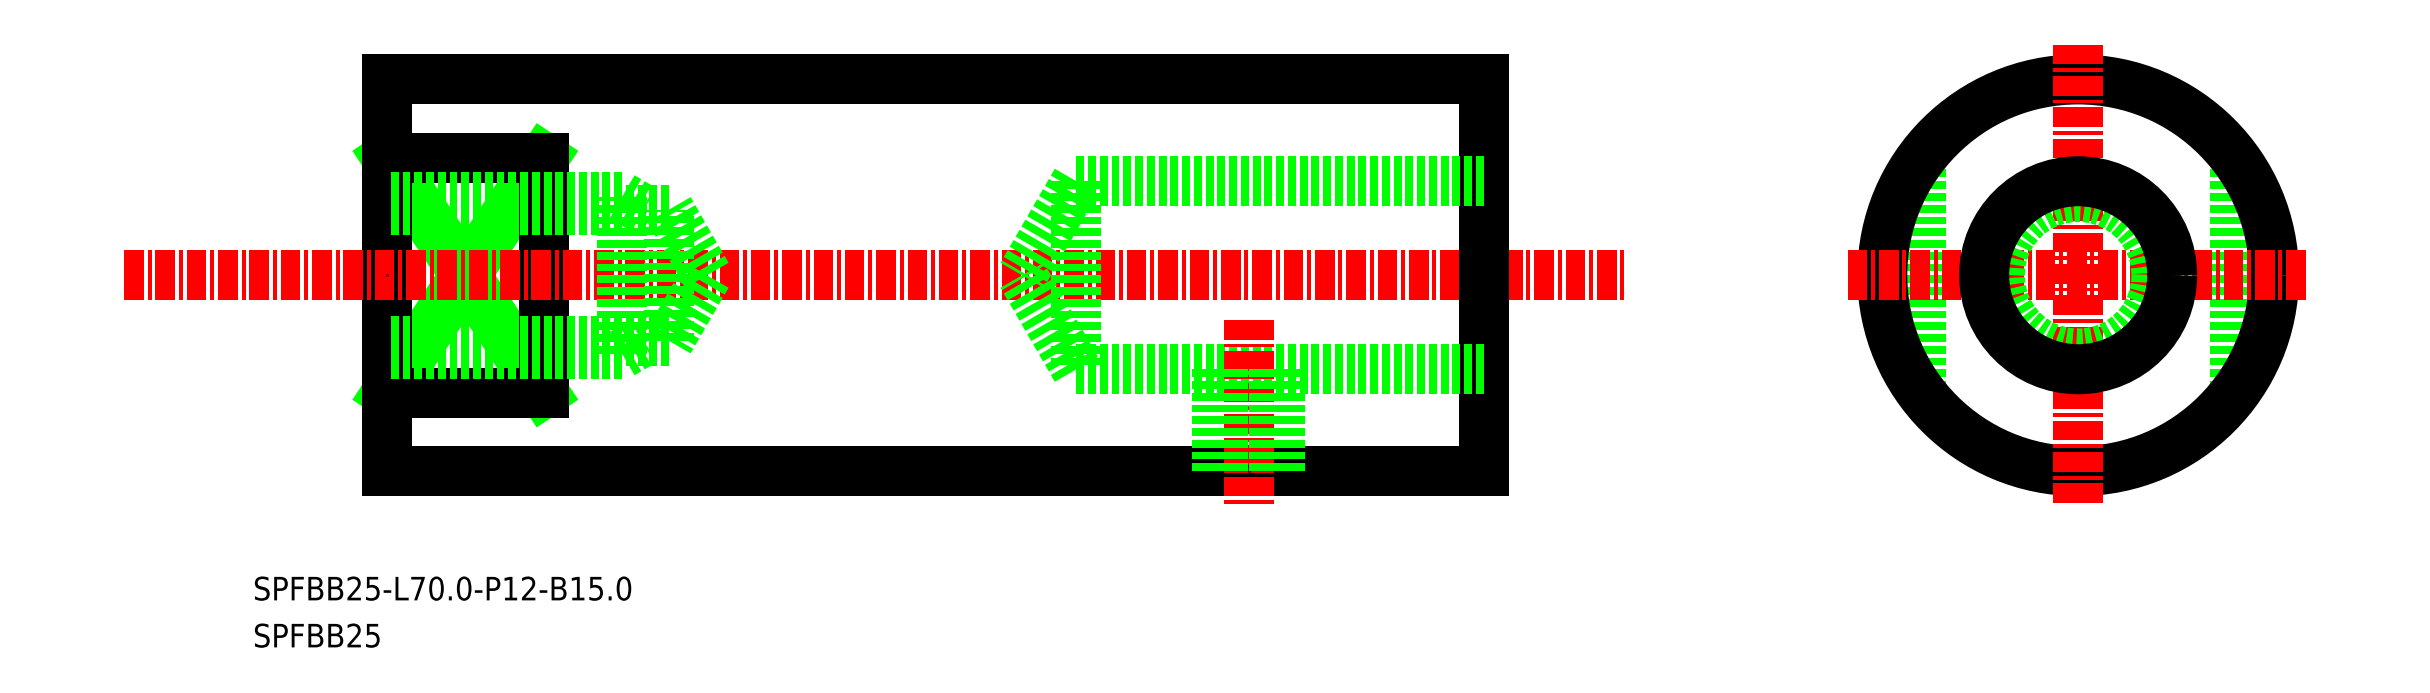
<metadata>
{"format":"dxf","ext":"dxf","renderer":"ezdxf+matplotlib","layout":"modelspace","background":"white","min_lineweight":24,"dpi":150}
</metadata>
<code>
0
SECTION
2
ENTITIES
0
LINE
8
0
10
-1360
20
-636.2
30
0
11
-1350
21
-651.2
31
0
0
LINE
8
0
10
-1360
20
-651.2
30
0
11
-1350
21
-636.2
31
0
0
LINE
8
0
10
-1350
20
-651.2
30
0
11
-1360
21
-651.2
31
0
0
LINE
8
0
10
-1350
20
-636.2
30
0
11
-1360
21
-636.2
31
0
0
LINE
8
0
10
-1350
20
-636.2
30
0
11
-1350
21
-651.2
31
0
0
LINE
8
0
10
-1360
20
-631.2
30
0
11
-1360
21
-656.2
31
0
0
TEXT
8
0
10
-1368
20
-667.4
30
0
40
1.5
1
SPFBB25
0
TEXT
8
0
10
-1368
20
-664.4
30
0
40
1.5
1
SPFBB25-L70-P12-B15
0
LINE
8
0
10
-1360
20
-656.2
30
0
11
-1290
21
-656.2
31
0
0
LINE
8
CENTER
10
-1377
20
-643.7
30
0
11
-1281
21
-643.7
31
0
0
LINE
8
0
10
-1290
20
-631.2
30
0
11
-1290
21
-656.2
31
0
0
LINE
8
0
10
-1360
20
-631.2
30
0
11
-1290
21
-631.2
31
0
0
POINT
8
0
10
-1360
20
-643.7
30
0
0
LINE
8
0
10
-1345
20
-638.7
30
0
11
-1343
21
-639.5
31
0
0
LINE
8
0
10
-1339
20
-643.7
30
0
11
-1342
21
-639.5
31
0
0
LINE
8
0
10
-1345
20
-648.7
30
0
11
-1343
21
-647.9
31
0
0
LINE
8
0
10
-1339
20
-643.7
30
0
11
-1342
21
-647.9
31
0
0
LINE
8
0
10
-1345
20
-648.7
30
0
11
-1345
21
-638.7
31
0
0
LINE
8
0
10
-1342
20
-647.9
30
0
11
-1342
21
-639.5
31
0
0
LINE
8
0
10
-1345
20
-648.7
30
0
11
-1360
21
-648.7
31
0
0
LINE
8
0
10
-1345
20
-638.7
30
0
11
-1360
21
-638.7
31
0
0
LINE
8
0
10
-1342
20
-639.5
30
0
11
-1360
21
-639.5
31
0
0
LINE
8
0
10
-1342
20
-647.9
30
0
11
-1360
21
-647.9
31
0
0
LINE
8
0
10
-1262
20
-636.2
30
0
11
-1262
21
-651.2
31
0
0
LINE
8
0
10
-1242
20
-636.2
30
0
11
-1242
21
-651.2
31
0
0
CIRCLE
8
0
10
-1252
20
-643.7
30
0
40
12.5
0
LINE
8
CENTER
10
-1252
20
-629
30
0
11
-1252
21
-658.4
31
0
0
LINE
8
CENTER
10
-1267
20
-643.7
30
0
11
-1237
21
-643.7
31
0
0
CIRCLE
8
0
10
-1252
20
-643.7
30
0
40
5
0
CIRCLE
8
0
10
-1252
20
-643.7
30
0
40
6
0
LINE
8
0
10
-1316
20
-637.7
30
0
11
-1316
21
-649.7
31
0
0
LINE
8
0
10
-1316
20
-637.7
30
0
11
-1319
21
-643.7
31
0
0
LINE
8
0
10
-1316
20
-649.7
30
0
11
-1319
21
-643.7
31
0
0
LINE
8
0
10
-1290
20
-649.7
30
0
11
-1316
21
-649.7
31
0
0
LINE
8
0
10
-1290
20
-637.7
30
0
11
-1316
21
-637.7
31
0
0
LINE
8
CENTER
10
-1305
20
-646.6
30
0
11
-1305
21
-658.5
31
0
0
POINT
8
0
10
-1305
20
-656.2
30
0
0
LINE
8
0
10
-1303
20
-656.2
30
0
11
-1303
21
-649.7
31
0
0
LINE
8
0
10
-1303
20
-656.2
30
0
11
-1303
21
-649.7
31
0
0
LINE
8
0
10
-1307
20
-656.2
30
0
11
-1307
21
-649.7
31
0
0
LINE
8
0
10
-1307
20
-656.2
30
0
11
-1307
21
-649.7
31
0
0
ENDSEC
0
EOF

</code>
